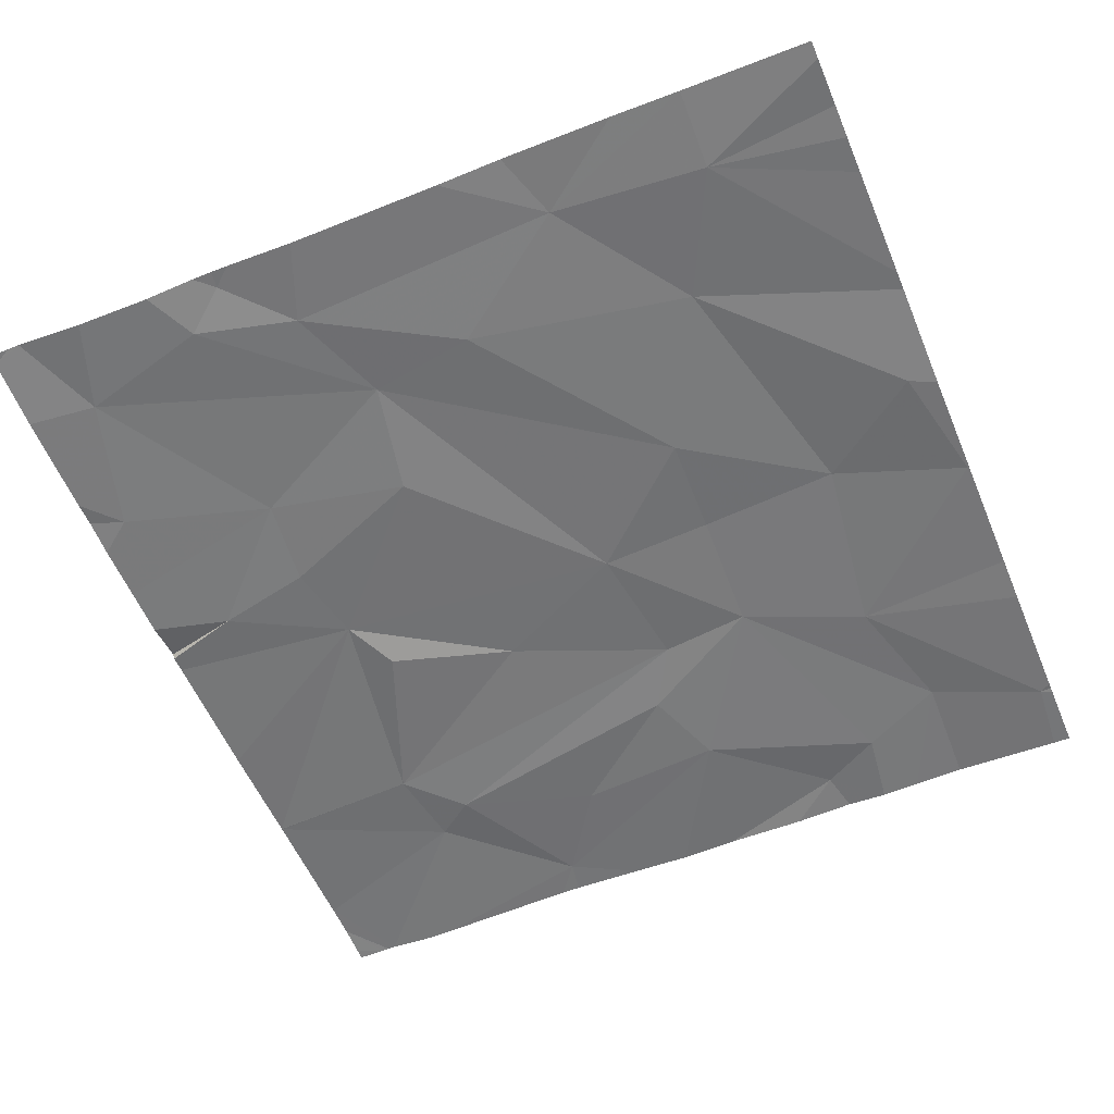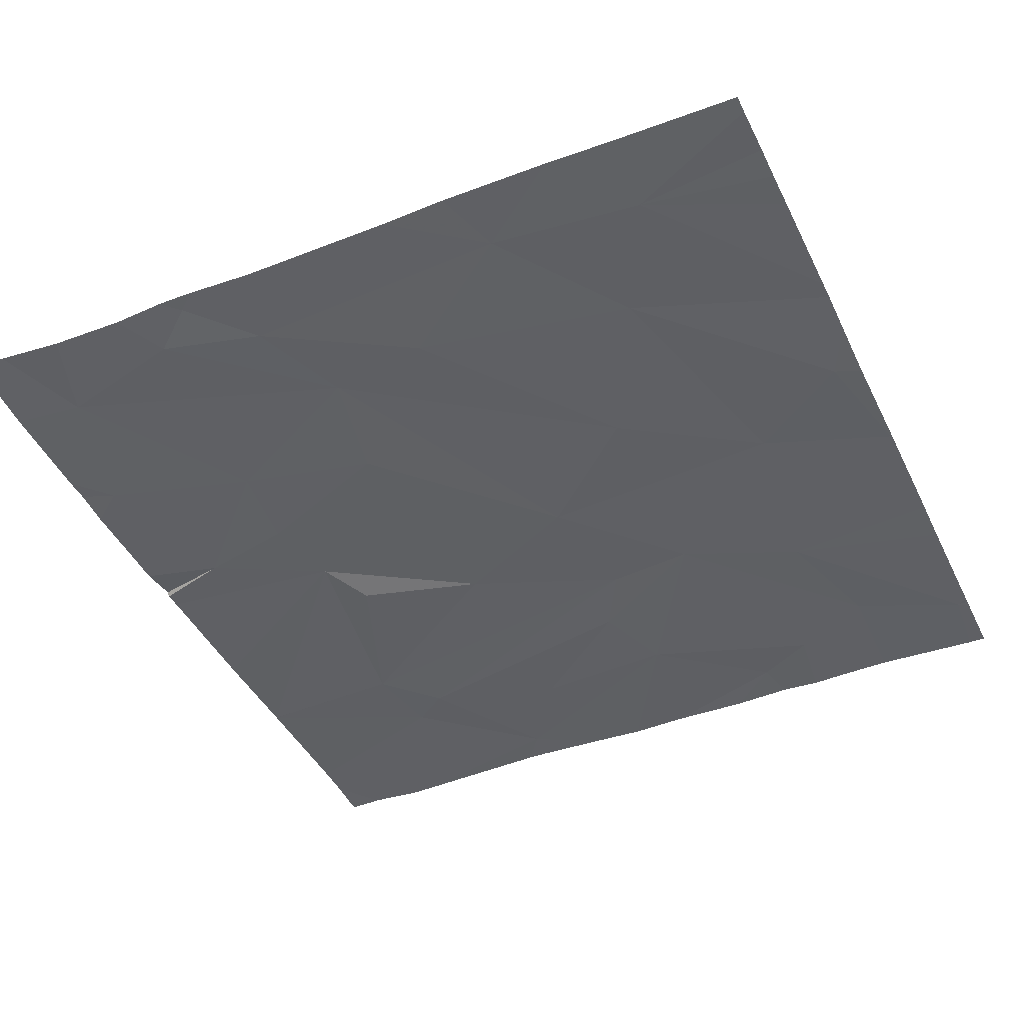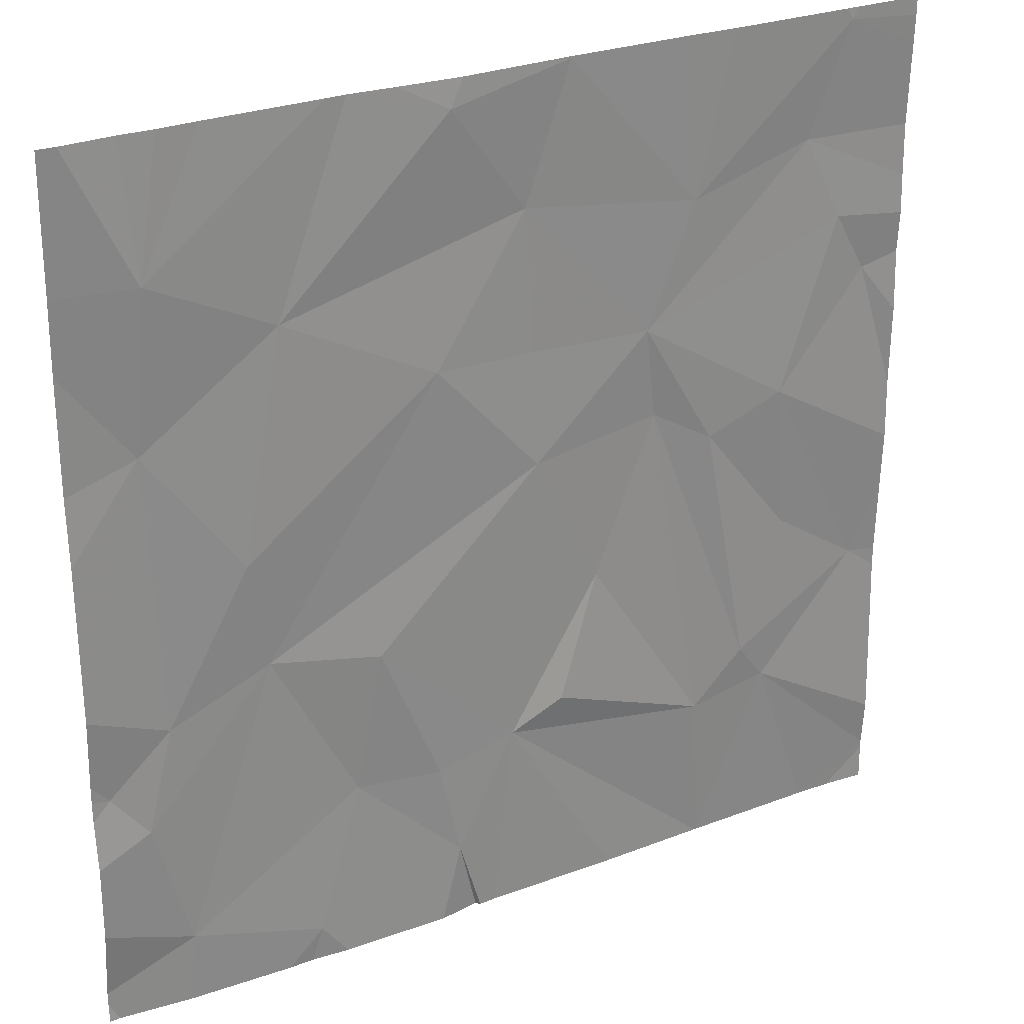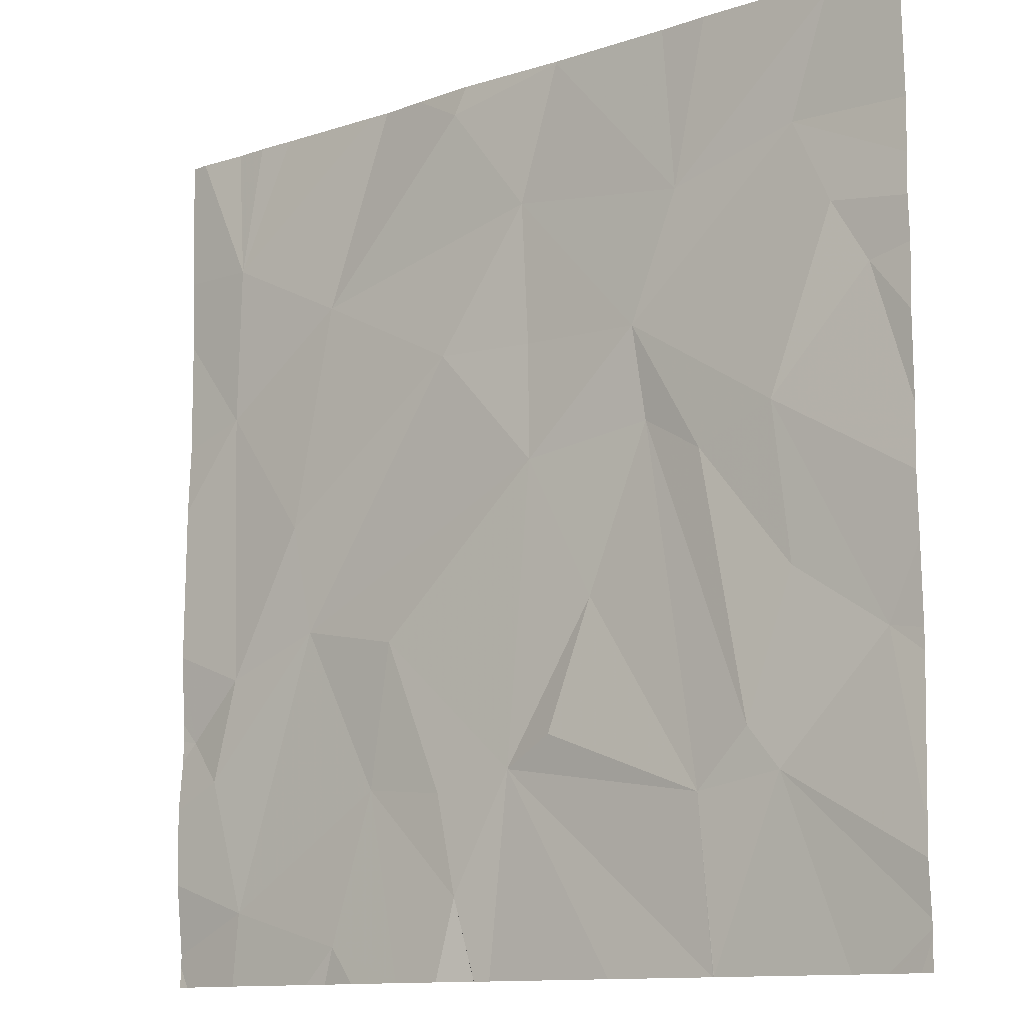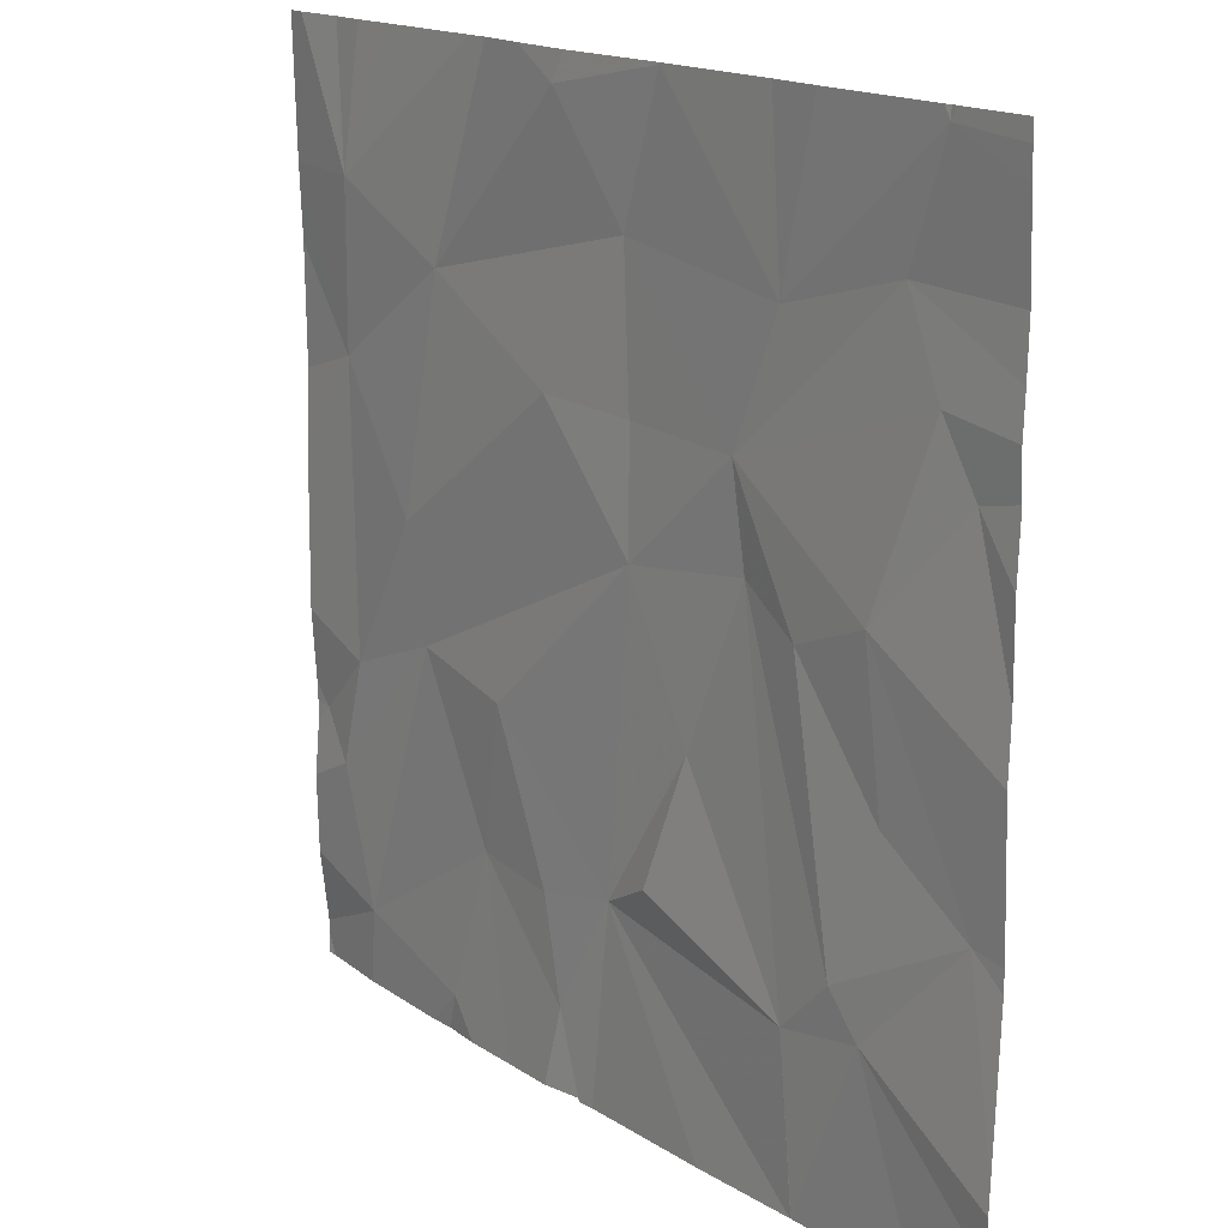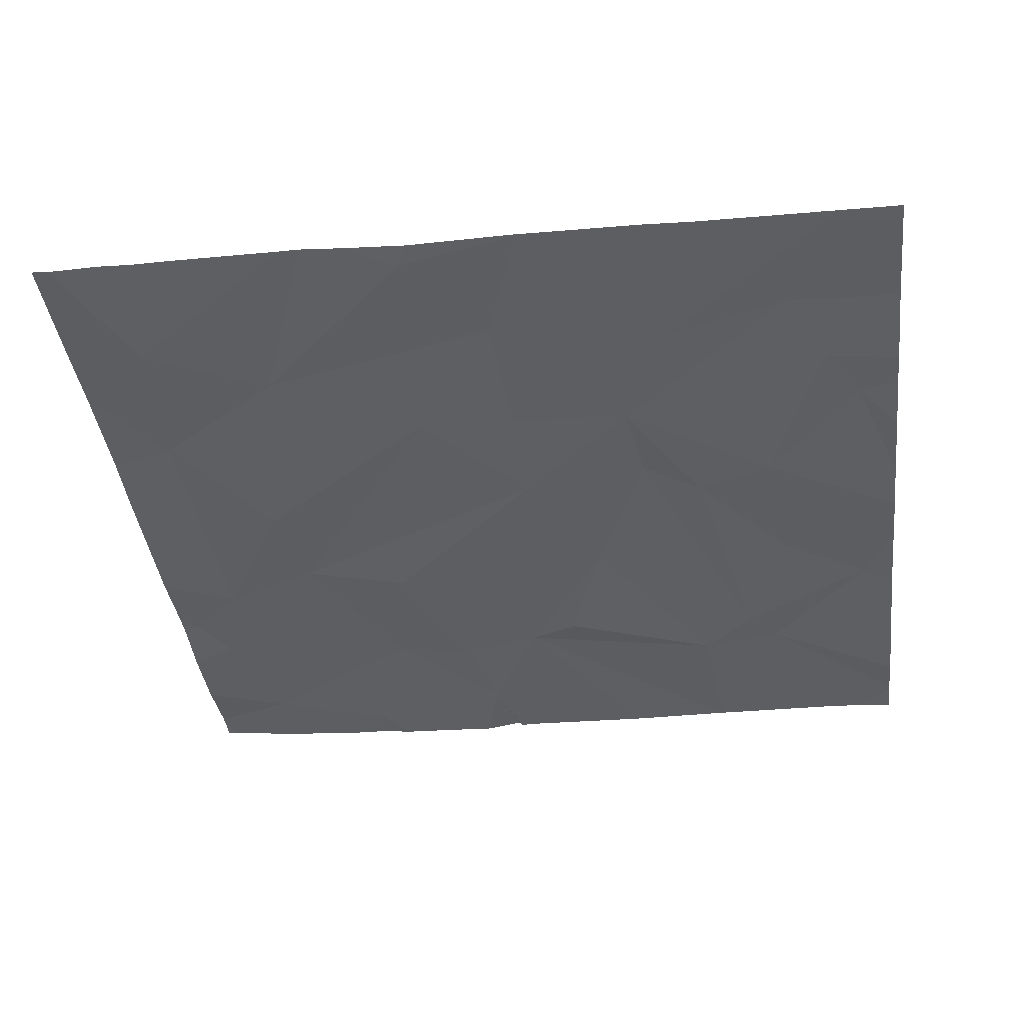
<metadata>
{"format":"obj","ext":"obj","renderer":"f3d","projection":"perspective","resolution":1024,"background":"white","views":[{"elev":-55.9,"azim":112.7,"up":"+Z"},{"elev":-42.5,"azim":114.7,"up":"+Z"},{"elev":27.5,"azim":149.1,"up":"+Y"},{"elev":-11.9,"azim":-142.6,"up":"+Y"},{"elev":16.9,"azim":-129.7,"up":"+Y"},{"elev":-39.2,"azim":-172.9,"up":"+Z"}]}
</metadata>
<code>
v -145.2 232.5 483.3
v -144.6 232.5 483.3
v -146.1 232.5 483.3
v -146 231 483.3
v -145.5 232.5 483.3
v -144.9 232.5 483.3
v -145.8 230.6 483.3
v -145.2 231 483.3
v -145.2 230.8 483.3
v -145.3 231 483.3
v -146.1 230.6 483.3
v -144.6 230.7 483.3
v -145.8 230.6 483.3
v -144.4 231.8 483.3
v -144.4 231.3 483.3
v -144.7 232.5 483.3
v -144.4 231.7 483.3
v -144.4 231.2 483.3
v -146.2 231.2 483.3
v -145 231 483.3
v -144.8 231.3 483.3
v -144.5 231 483.3
v -145.1 232.5 483.3
v -144.9 230.7 483.3
v -145.8 230.9 483.3
v -145.5 232.5 483.3
v -145.6 230.6 483.3
v -145 232.5 483.3
v -145 231.3 483.3
v -144.4 231.1 483.3
v -145.4 231.1 483.3
v -145.9 231 483.2
v -144.6 231.3 483.3
v -144.4 231.1 483.3
v -145.2 230.6 483.3
v -144.5 231.9 483.3
v -145.4 231.6 483.3
v -145 230.6 483.3
v -146 231.7 483.2
v -146 231.3 483.3
v -145.7 231.7 483.3
v -145.5 231.3 483.3
v -144.7 231.6 483.3
v -144.4 231 483.3
v -145.8 231.6 483.3
v -146 232.2 483.3
v -145.8 232.1 483.3
v -145.7 231.9 483.3
v -145.8 230.6 483.3
v -144.4 230.8 483.3
v -146.1 232.5 483.2
v -144.4 231.1 483.3
v -146.1 232 483.3
v -145.4 232.2 483.3
v -145.2 232.4 483.3
v -144.8 232.1 483.3
v -145.5 232.5 483.3
v -144.6 232.2 483.3
v -145.2 231.9 483.3
v -145.4 231.9 483.3
v -144.4 230.6 483.3
v -145.7 232.5 483.3
v -146.2 231.9 483.3
v -144.4 230.7 483.3
v -146.3 230.6 483.3
v -146.1 232.5 483.2
v -146.3 231.2 483.3
v -146.3 230.8 483.2
v -146.3 230.8 483.2
v -146.3 230.7 483.3
v -146.3 230.7 483.3
v -146.3 231.2 483.3
v -146.3 231.4 483.3
v -146.3 232.5 483.2
v -146.3 232 483.2
v -146.3 232.1 483.3
v -146.3 231.8 483.2
v -146.3 231.6 483.3
v -146.3 231.9 483.3
v -146.3 231.5 483.2
v -146.3 232.4 483.2
v -146.3 232.2 483.3
v -144.4 232.2 483.3
v -144.4 232.1 483.3
v -144.8 230.6 483.3
v -144.9 230.6 483.3
v -144.4 230.6 483.3
v -144.8 230.6 483.3
v -145.2 230.6 483.3
v -146.2 230.6 483.3
v -145.2 230.6 483.3
v -145.3 230.6 483.3
v -144.6 230.6 483.3
v -144.4 230.6 483.3
v -146.3 230.6 483.3
v -146.2 230.6 483.3
v -146.3 230.6 483.2
v -146.2 230.6 483.3
v -144.4 230.6 483.3
v -144.4 232.5 483.3
v -144.5 232.5 483.3
v -145.8 232.5 483.3
v -144.4 232.5 483.3
v -145.5 232.5 483.3
v -144.4 232.5 483.3
v -146.1 232.5 483.2
v -146.3 232.5 483.2
f 9 8 10
f 103 83 105
f 88 24 85
f 20 8 9
f 21 12 22
f 102 47 62
f 20 9 35
f 4 19 68
f 22 12 50
f 20 24 12
f 7 25 49
f 86 24 38
f 10 8 29
f 101 58 100
f 30 22 44
f 100 58 83
f 21 20 12
f 10 31 25
f 11 70 98
f 91 10 92
f 25 32 4
f 87 64 94
f 30 33 22
f 87 61 64
f 19 4 32
f 90 65 96
f 12 24 88
f 24 20 38
f 20 29 8
f 21 29 20
f 25 4 13
f 22 33 21
f 36 33 15
f 29 37 10
f 26 57 1
f 29 21 37
f 15 30 18
f 40 39 19
f 42 41 25
f 37 42 10
f 32 25 41
f 21 33 43
f 19 32 40
f 84 36 14
f 25 31 42
f 42 31 10
f 40 32 45
f 47 46 48
f 85 24 86
f 39 48 53
f 55 54 56
f 54 55 57
f 54 59 56
f 46 53 48
f 43 36 56
f 56 58 6
f 48 60 54
f 49 25 13
f 47 48 54
f 75 46 76
f 36 43 33
f 59 37 21
f 47 57 5
f 23 55 28
f 57 55 1
f 43 56 59
f 40 45 39
f 83 58 36
f 55 56 28
f 37 59 60
f 73 39 80
f 63 53 75
f 83 36 84
f 42 37 41
f 48 41 37
f 39 63 78
f 66 47 102
f 48 39 45
f 46 51 81
f 54 57 47
f 21 43 59
f 51 46 47
f 54 60 59
f 63 39 53
f 41 45 32
f 58 56 36
f 45 41 48
f 14 36 17
f 37 60 48
f 100 83 103
f 38 20 35
f 35 9 89
f 1 55 23
f 18 30 34
f 67 19 72
f 68 19 67
f 69 4 68
f 17 36 15
f 15 33 30
f 70 4 69
f 70 71 90
f 62 47 5
f 27 10 7
f 72 19 73
f 34 30 52
f 73 19 39
f 74 51 106
f 7 10 25
f 52 30 44
f 75 53 46
f 5 57 104
f 11 4 70
f 76 46 82
f 77 63 79
f 78 63 77
f 44 22 50
f 79 63 75
f 64 12 93
f 80 39 78
f 81 51 74
f 28 56 6
f 82 46 81
f 13 4 11
f 50 12 64
f 2 58 101
f 89 9 91
f 90 71 65
f 91 9 10
f 6 58 16
f 92 10 27
f 16 58 2
f 93 12 88
f 94 64 93
f 66 51 47
f 95 65 97
f 96 65 95
f 3 51 66
f 98 70 90
f 99 61 87
f 104 57 26
f 106 51 3
f 107 74 106

</code>
